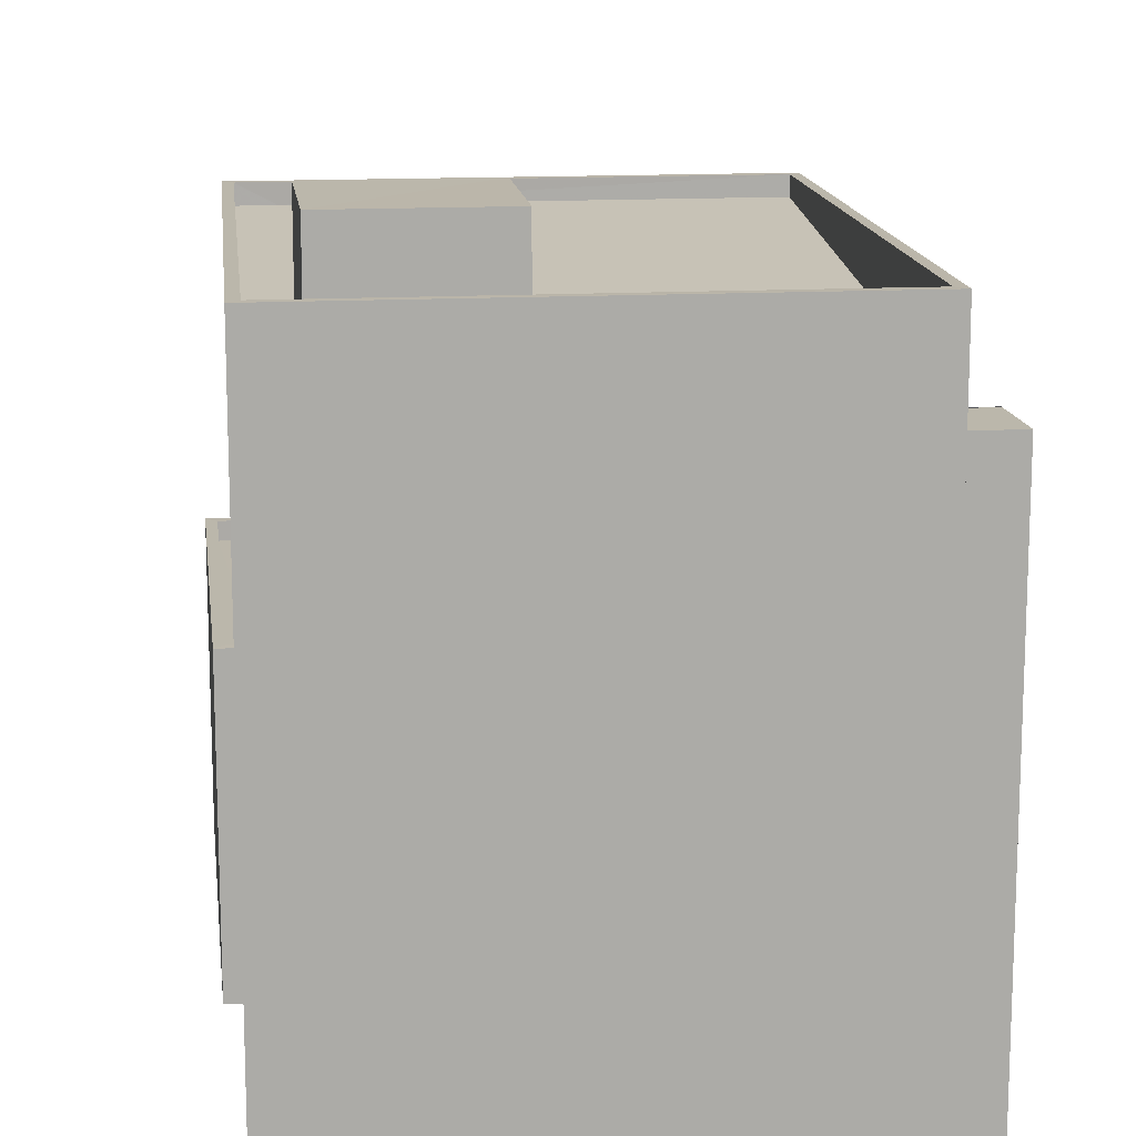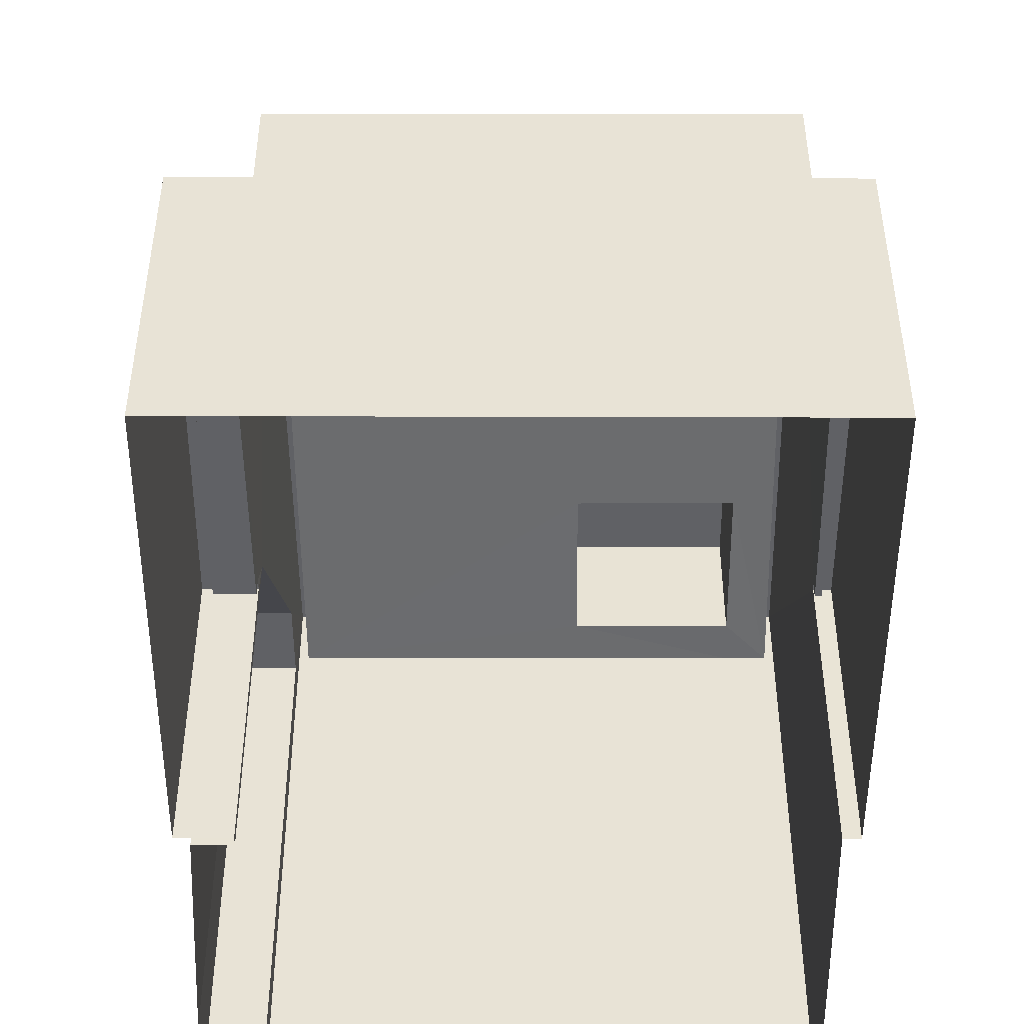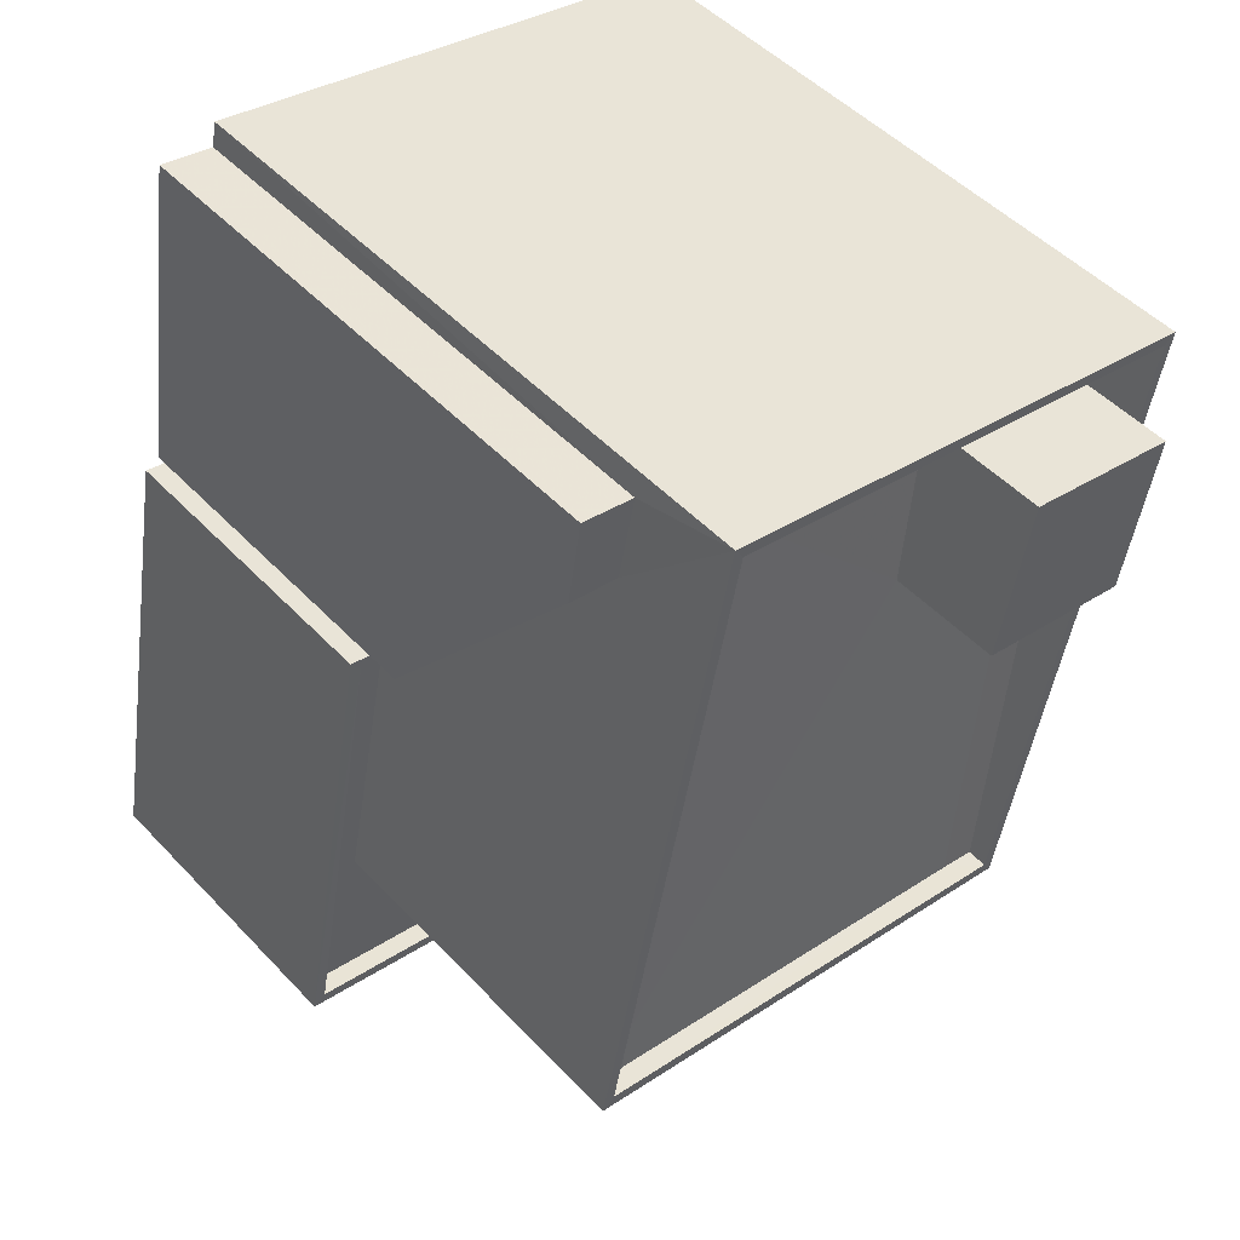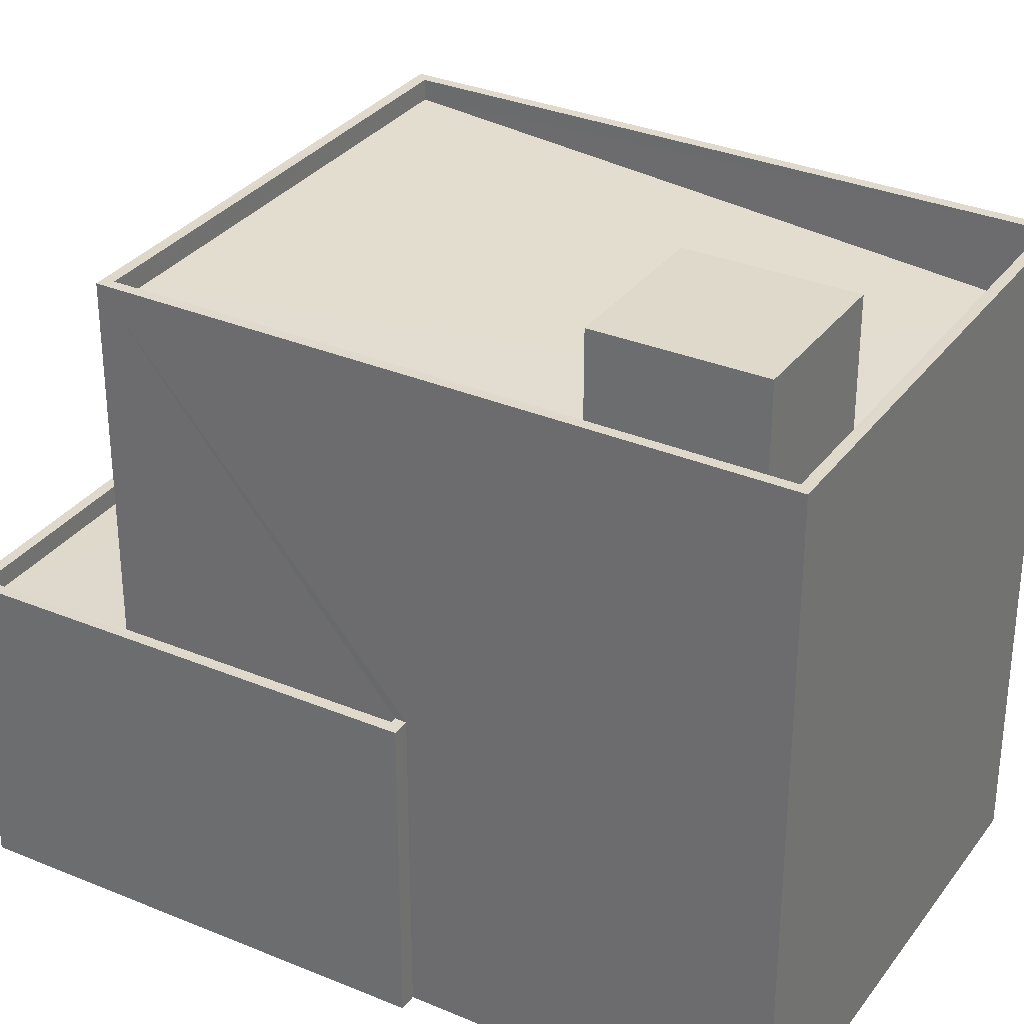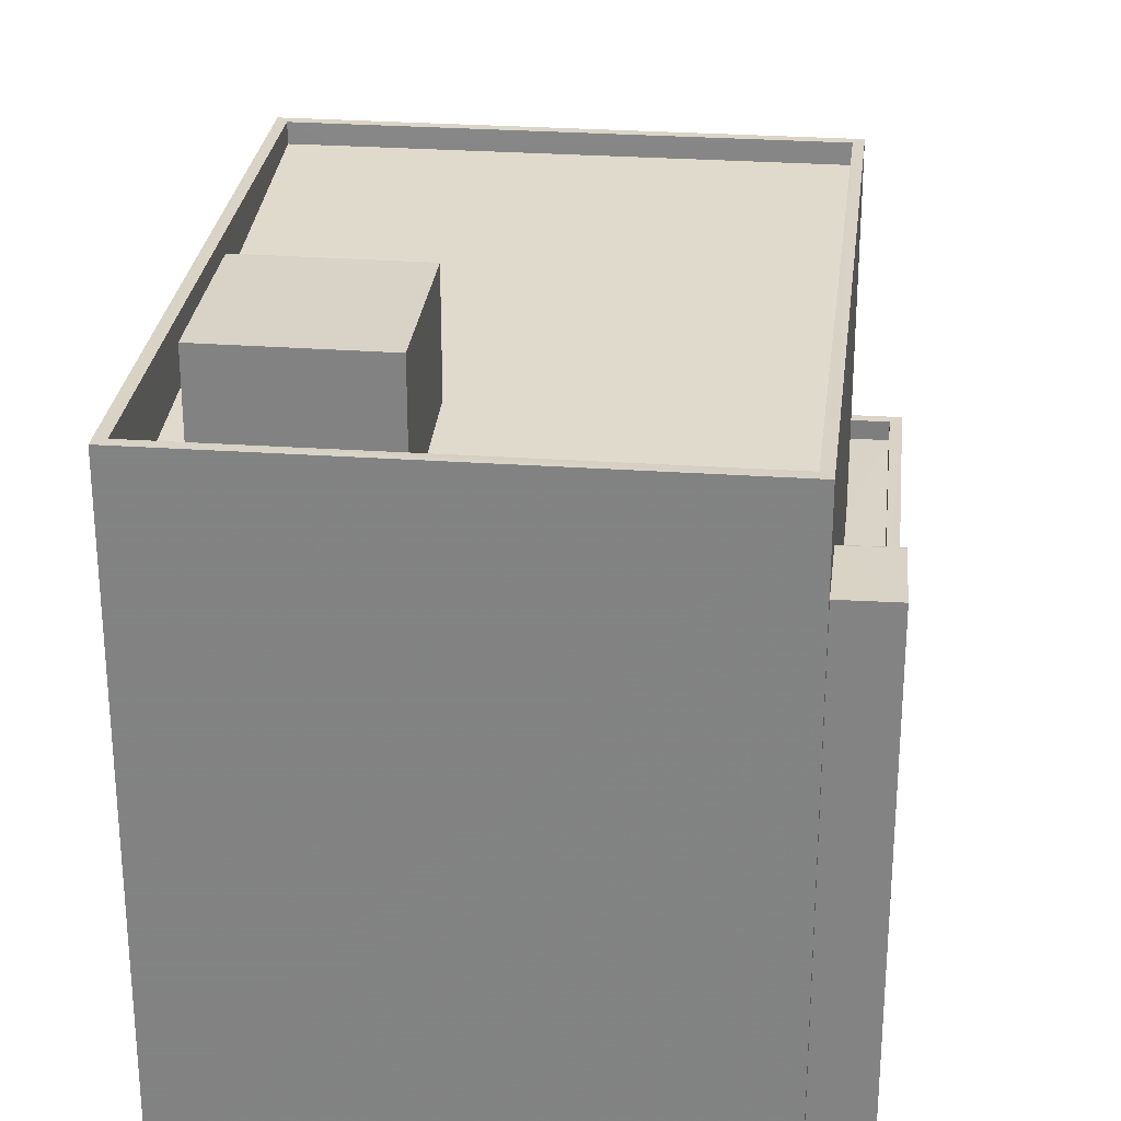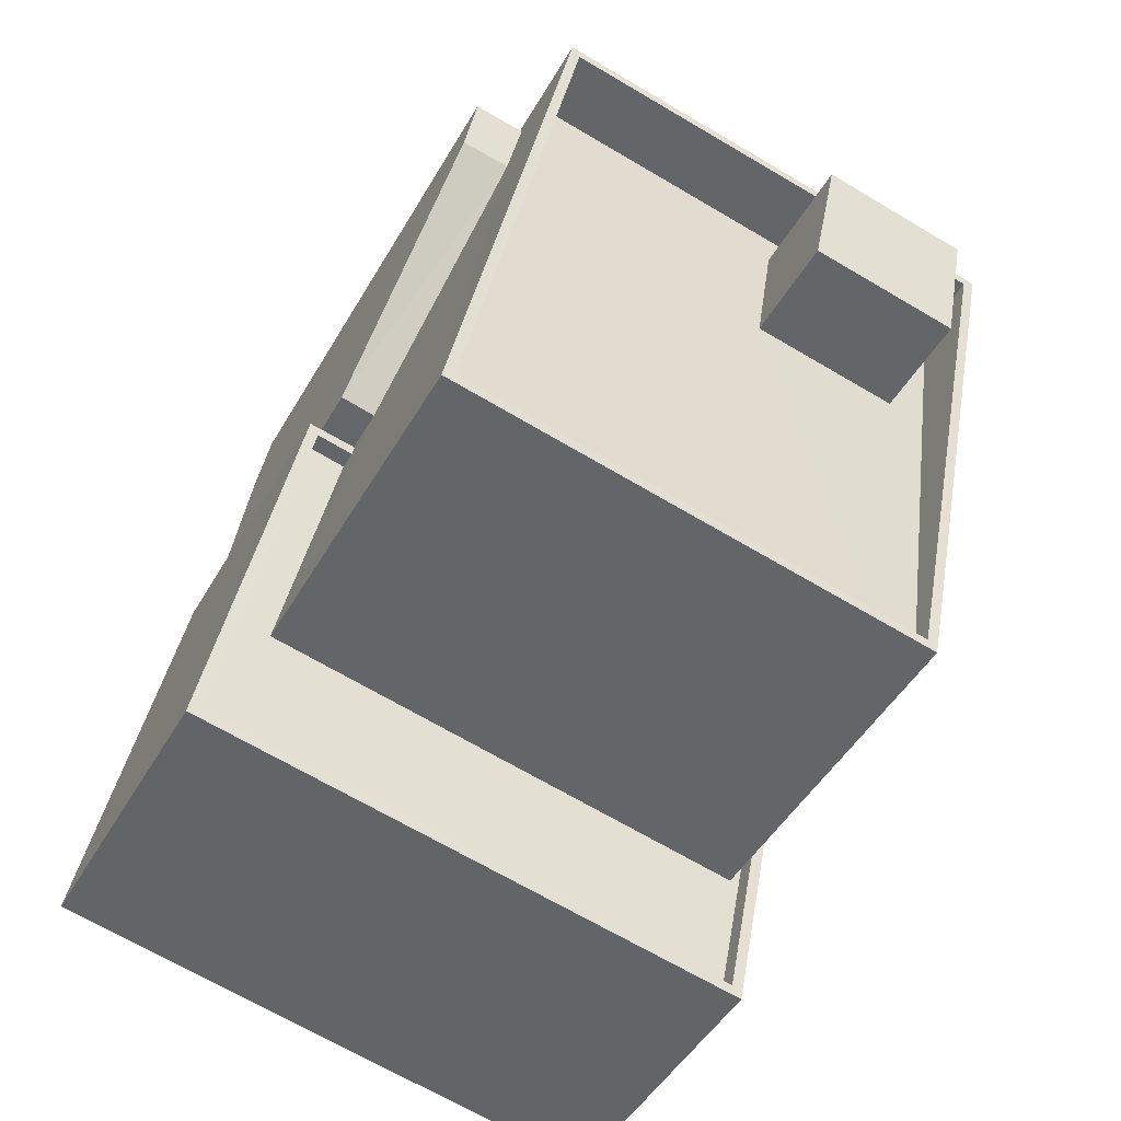
<metadata>
{"format":"obj","ext":"obj","renderer":"f3d","projection":"perspective","resolution":1024,"background":"white","views":[{"elev":14.2,"azim":162.1,"up":"+Z"},{"elev":-48.6,"azim":-10.9,"up":"+Z"},{"elev":49.4,"azim":-41.2,"up":"+Y"},{"elev":31.8,"azim":109.4,"up":"+Z"},{"elev":28.2,"azim":175.2,"up":"+Z"},{"elev":-47.5,"azim":-28.6,"up":"+Y"}]}
</metadata>
<code>
v -8.836e+04 -9.931e+04 4.599
v -8.836e+04 -9.931e+04 4.599
v -8.836e+04 -9.931e+04 4.599
v -8.837e+04 -9.932e+04 4.599
v -8.836e+04 -9.931e+04 4.599
v -8.836e+04 -9.931e+04 4.599
v -8.836e+04 -9.931e+04 4.599
v -8.836e+04 -9.931e+04 4.599
v -8.836e+04 -9.932e+04 4.599
v -8.836e+04 -9.931e+04 4.599
v -8.836e+04 -9.931e+04 4.599
v -8.836e+04 -9.932e+04 4.599
v -8.836e+04 -9.932e+04 4.599
v -8.836e+04 -9.931e+04 11.6
v -8.836e+04 -9.931e+04 11.6
v -8.836e+04 -9.931e+04 11.6
v -8.836e+04 -9.931e+04 11.6
v -8.836e+04 -9.931e+04 11.61
v -8.836e+04 -9.931e+04 11.61
v -8.836e+04 -9.931e+04 9.113
v -8.836e+04 -9.931e+04 9.114
v -8.836e+04 -9.931e+04 12.97
v -8.836e+04 -9.931e+04 12.97
v -8.836e+04 -9.931e+04 12.97
v -8.836e+04 -9.932e+04 12.97
v -8.836e+04 -9.932e+04 12.97
v -8.836e+04 -9.932e+04 12.97
v -8.836e+04 -9.932e+04 12.97
v -8.836e+04 -9.931e+04 12.97
v -8.836e+04 -9.932e+04 12.71
v -8.836e+04 -9.931e+04 11.99
v -8.836e+04 -9.931e+04 12.23
v -8.836e+04 -9.932e+04 12.71
v -8.836e+04 -9.931e+04 11.99
v -8.836e+04 -9.931e+04 12.04
v -8.836e+04 -9.931e+04 12.22
v -8.836e+04 -9.932e+04 12.71
v -8.836e+04 -9.931e+04 11.99
v -8.836e+04 -9.931e+04 12.04
v -8.836e+04 -9.931e+04 8.324
v -8.836e+04 -9.931e+04 8.324
v -8.836e+04 -9.932e+04 8.324
v -8.837e+04 -9.932e+04 8.324
v -8.836e+04 -9.932e+04 8.324
v -8.836e+04 -9.932e+04 8.324
v -8.836e+04 -9.932e+04 8.324
v -8.836e+04 -9.932e+04 8.324
v -8.836e+04 -9.931e+04 8.574
v -8.837e+04 -9.932e+04 8.574
v -8.836e+04 -9.931e+04 8.574
v -8.836e+04 -9.931e+04 8.574
v -8.836e+04 -9.932e+04 8.574
v -8.836e+04 -9.932e+04 8.574
v -8.836e+04 -9.932e+04 8.574
v -8.836e+04 -9.932e+04 8.574
v -8.836e+04 -9.932e+04 8.574
v -8.836e+04 -9.932e+04 8.574
v -8.836e+04 -9.931e+04 8.574
v -8.837e+04 -9.932e+04 8.574
v -8.836e+04 -9.931e+04 13.67
v -8.836e+04 -9.931e+04 13.67
v -8.836e+04 -9.931e+04 13.67
v -8.836e+04 -9.931e+04 13.67
f 1 2 3
f 4 5 6
f 7 8 1
f 9 4 6
f 3 10 11
f 9 12 13
f 6 7 12
f 12 3 11
f 7 1 3
f 9 6 12
f 7 3 12
f 14 15 16
f 14 17 15
f 18 19 20
f 21 18 20
f 22 23 24
f 25 26 27
f 23 25 27
f 27 26 28
f 24 23 29
f 27 29 23
f 30 31 32
f 33 30 32
f 31 34 35
f 31 35 32
f 36 37 33
f 37 36 38
f 38 39 34
f 33 32 36
f 34 39 35
f 36 39 38
f 24 26 22
f 24 28 26
f 40 41 42
f 41 43 42
f 44 45 46
f 46 45 47
f 42 43 47
f 45 42 47
f 48 49 50
f 51 48 50
f 52 53 54
f 49 55 56
f 52 57 53
f 55 54 56
f 58 51 50
f 53 56 54
f 56 59 49
f 50 49 59
f 60 61 62
f 60 63 61
f 17 2 15
f 17 3 2
f 16 2 1
f 16 15 2
f 1 8 20
f 20 19 16
f 1 20 16
f 7 20 8
f 7 21 20
f 14 19 18
f 14 16 19
f 40 42 58
f 7 6 51
f 42 25 21
f 18 25 23
f 51 58 21
f 7 51 21
f 3 17 10
f 10 17 23
f 21 25 18
f 17 14 18
f 58 42 21
f 17 18 23
f 57 26 45
f 26 52 22
f 22 52 11
f 45 44 57
f 11 52 12
f 26 57 52
f 23 11 10
f 23 22 11
f 25 45 26
f 25 42 45
f 29 37 38
f 29 27 37
f 31 24 34
f 34 29 38
f 34 24 29
f 24 31 30
f 28 24 30
f 37 27 33
f 33 28 30
f 33 27 28
f 59 43 41
f 50 59 41
f 41 58 50
f 41 40 58
f 44 46 53
f 57 44 53
f 56 53 46
f 47 56 46
f 59 47 43
f 59 56 47
f 48 6 5
f 48 51 6
f 49 5 4
f 49 48 5
f 12 54 13
f 12 52 54
f 54 55 9
f 13 54 9
f 49 4 9
f 55 49 9
f 32 61 36
f 32 62 61
f 36 63 39
f 36 61 63
f 63 60 35
f 39 63 35
f 60 62 32
f 35 60 32

</code>
